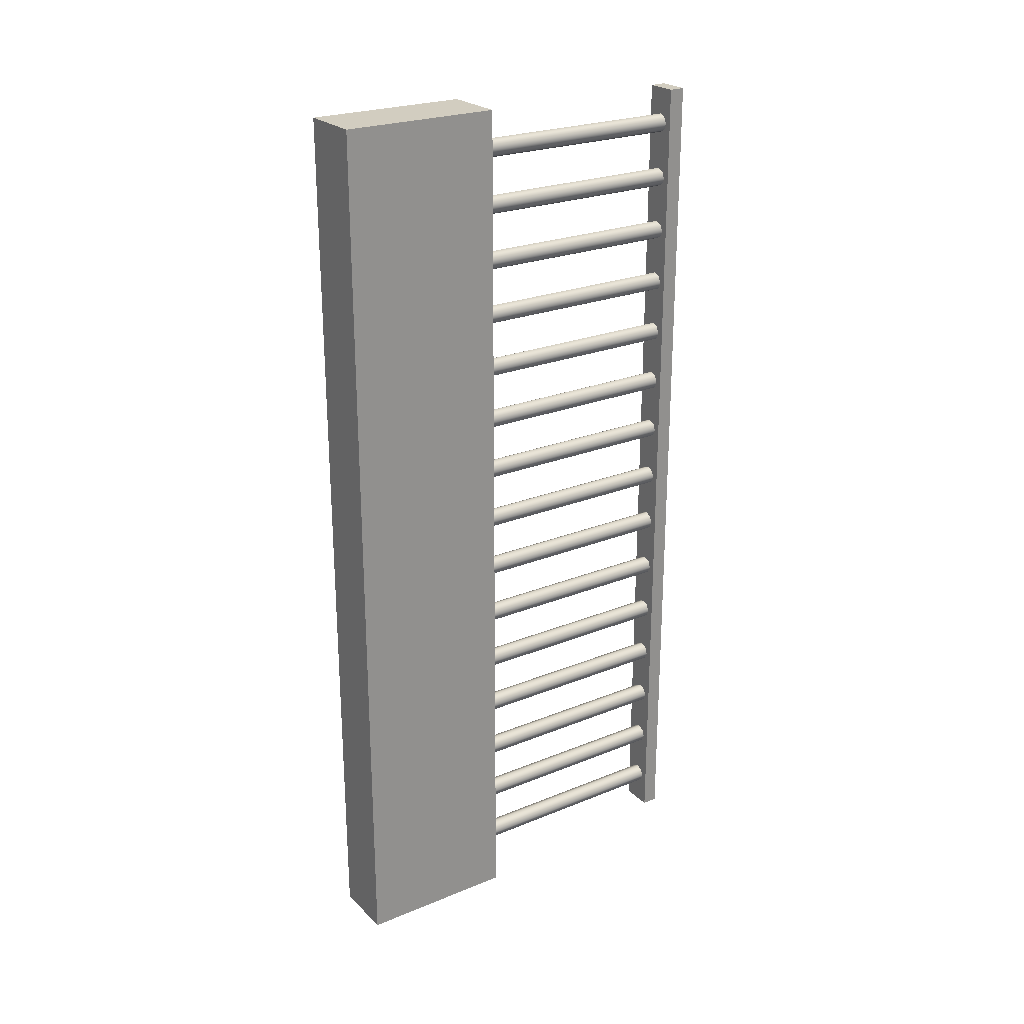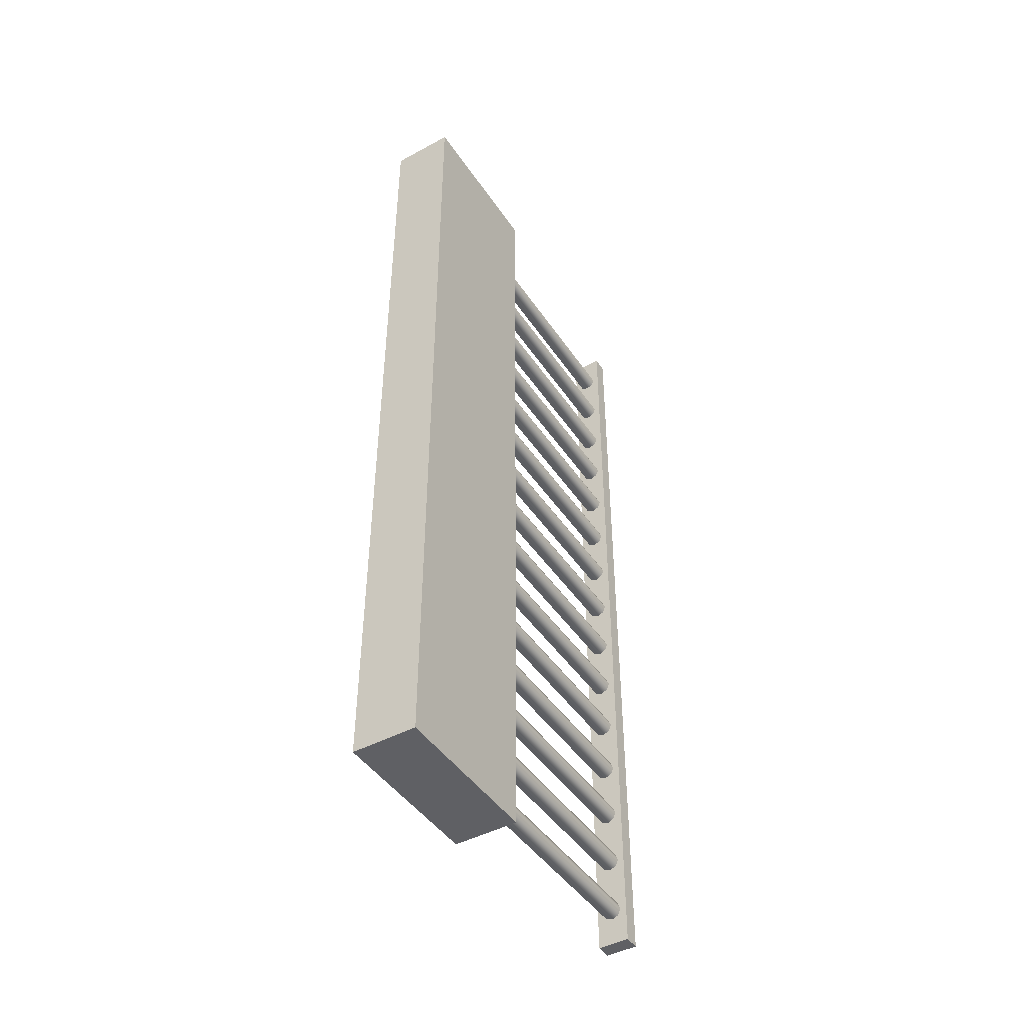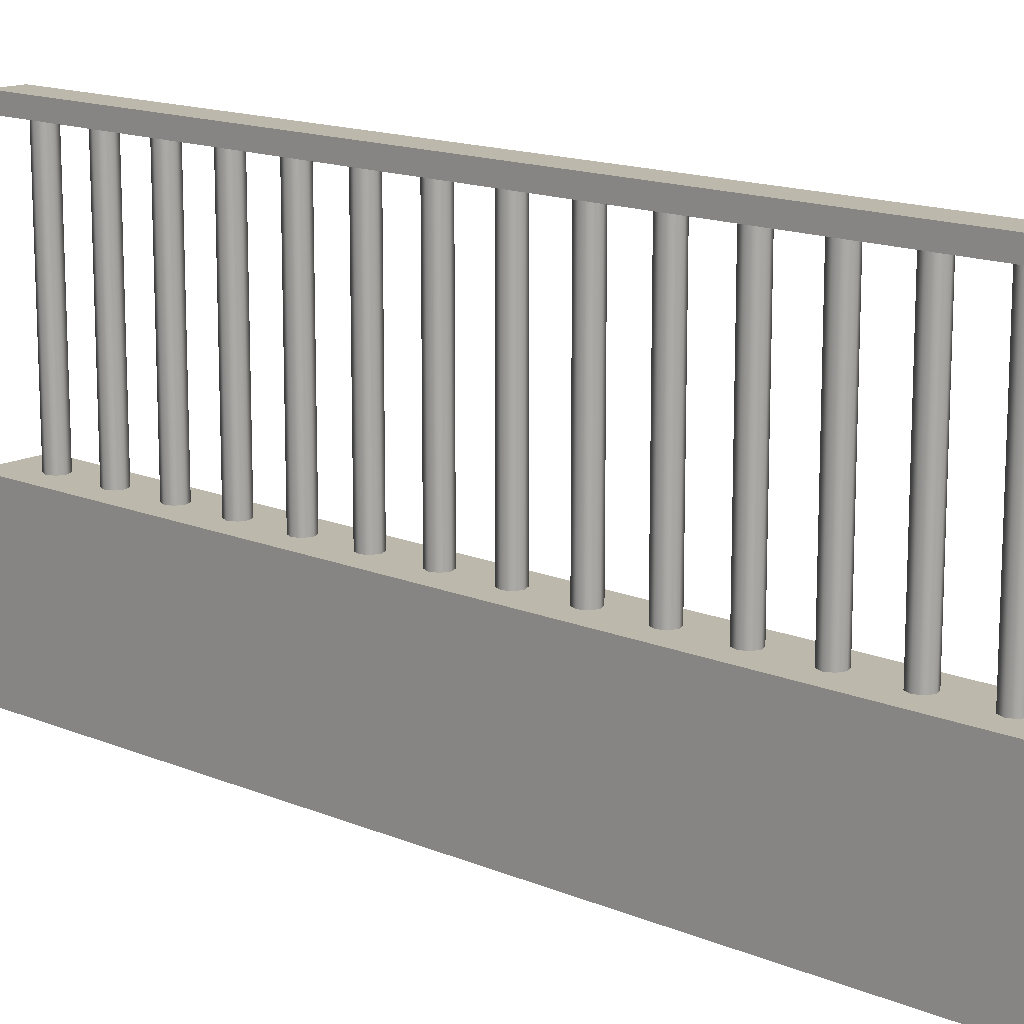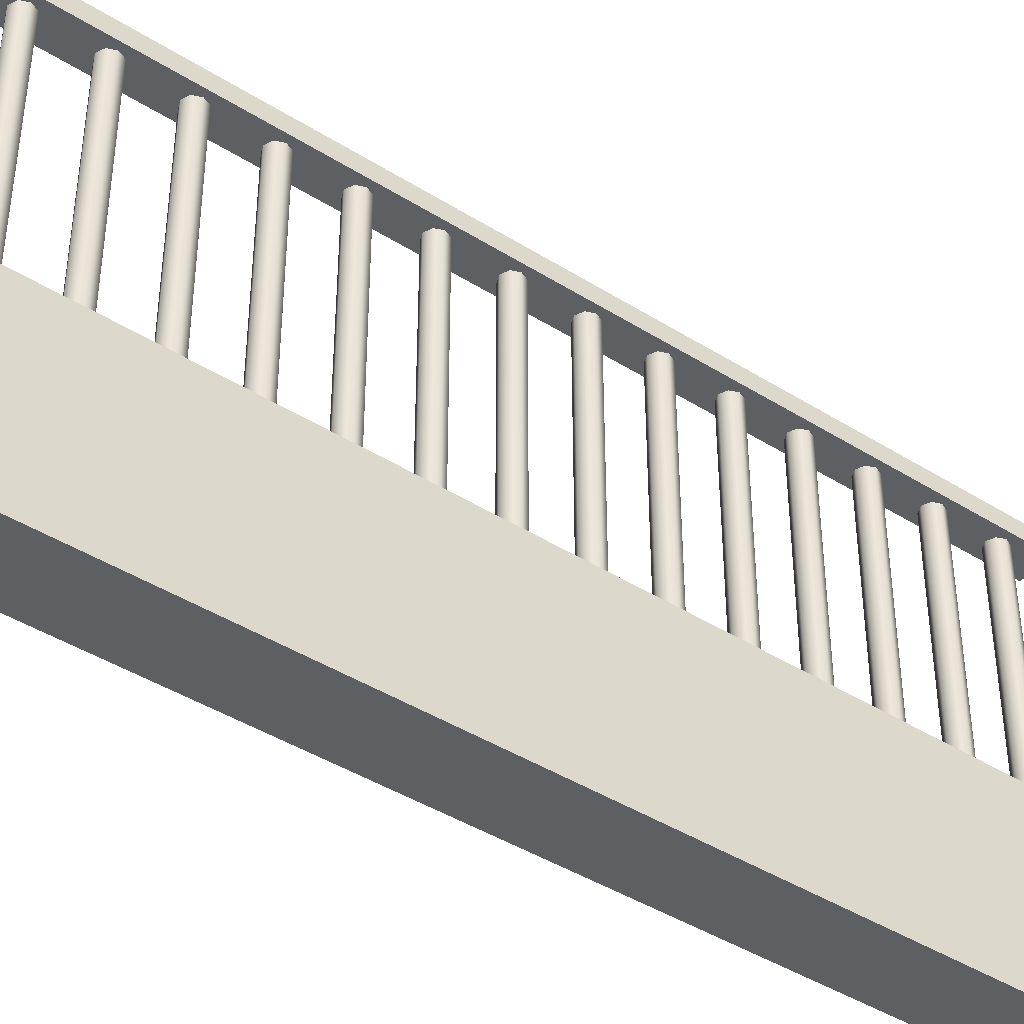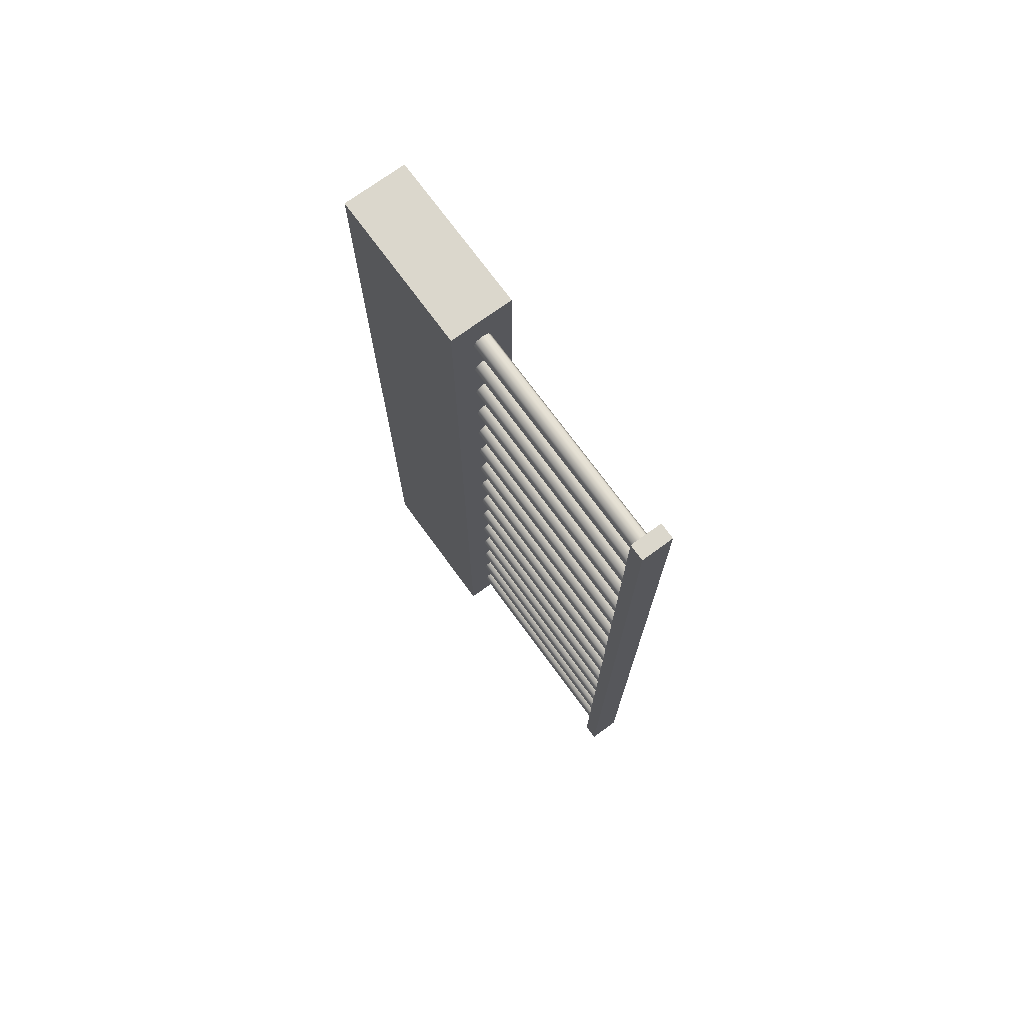
<metadata>
{"format":"obj","ext":"obj","renderer":"f3d","projection":"perspective","resolution":1024,"background":"white","views":[{"elev":24.4,"azim":56.1,"up":"+Z"},{"elev":-45.3,"azim":31.9,"up":"+Z"},{"elev":14.6,"azim":132.6,"up":"+Y"},{"elev":-41.9,"azim":-127.3,"up":"+Y"},{"elev":73.2,"azim":143.9,"up":"+Z"}]}
</metadata>
<code>
o Cube.2664_Cube.058
v -1.885 0.5018 -1.762
v -1.885 0.5033 -1.762
v -1.882 0.5018 -1.762
v -1.882 0.5033 -1.762
v -1.885 0.5018 -1.679
v -1.885 0.5033 -1.679
v -1.882 0.5018 -1.679
v -1.882 0.5033 -1.679
f 2 3 1
f 4 7 3
f 8 5 7
f 6 1 5
f 7 1 3
f 4 6 8
f 2 4 3
f 4 8 7
f 8 6 5
f 6 2 1
f 7 5 1
f 4 2 6
o Cylinder
v -1.883 0.4703 -1.683
v -1.883 0.5018 -1.683
v -1.883 0.4703 -1.682
v -1.883 0.5018 -1.682
v -1.884 0.4703 -1.682
v -1.884 0.5018 -1.682
v -1.885 0.4703 -1.682
v -1.885 0.5018 -1.682
v -1.885 0.4703 -1.683
v -1.885 0.5018 -1.683
v -1.885 0.4703 -1.683
v -1.885 0.5018 -1.683
v -1.884 0.4703 -1.684
v -1.884 0.5018 -1.684
v -1.883 0.4703 -1.683
v -1.883 0.5018 -1.683
v -1.883 0.4703 -1.688
v -1.883 0.5018 -1.688
v -1.883 0.4703 -1.687
v -1.883 0.5018 -1.687
v -1.884 0.4703 -1.687
v -1.884 0.5018 -1.687
v -1.885 0.4703 -1.687
v -1.885 0.5018 -1.687
v -1.885 0.4703 -1.688
v -1.885 0.5018 -1.688
v -1.885 0.4703 -1.689
v -1.885 0.5018 -1.689
v -1.884 0.4703 -1.689
v -1.884 0.5018 -1.689
v -1.883 0.4703 -1.689
v -1.883 0.5018 -1.689
v -1.883 0.4703 -1.693
v -1.883 0.5018 -1.693
v -1.883 0.4703 -1.693
v -1.883 0.5018 -1.693
v -1.884 0.4703 -1.693
v -1.884 0.5018 -1.693
v -1.885 0.4703 -1.693
v -1.885 0.5018 -1.693
v -1.885 0.4703 -1.693
v -1.885 0.5018 -1.693
v -1.885 0.4703 -1.694
v -1.885 0.5018 -1.694
v -1.884 0.4703 -1.694
v -1.884 0.5018 -1.694
v -1.883 0.4703 -1.694
v -1.883 0.5018 -1.694
v -1.883 0.4703 -1.699
v -1.883 0.5018 -1.699
v -1.883 0.4703 -1.698
v -1.883 0.5018 -1.698
v -1.884 0.4703 -1.698
v -1.884 0.5018 -1.698
v -1.885 0.4703 -1.698
v -1.885 0.5018 -1.698
v -1.885 0.4703 -1.699
v -1.885 0.5018 -1.699
v -1.885 0.4703 -1.7
v -1.885 0.5018 -1.7
v -1.884 0.4703 -1.7
v -1.884 0.5018 -1.7
v -1.883 0.4703 -1.7
v -1.883 0.5018 -1.7
v -1.883 0.4703 -1.704
v -1.883 0.5018 -1.704
v -1.883 0.4703 -1.704
v -1.883 0.5018 -1.704
v -1.884 0.4703 -1.703
v -1.884 0.5018 -1.703
v -1.885 0.4703 -1.704
v -1.885 0.5018 -1.704
v -1.885 0.4703 -1.704
v -1.885 0.5018 -1.704
v -1.885 0.4703 -1.705
v -1.885 0.5018 -1.705
v -1.884 0.4703 -1.705
v -1.884 0.5018 -1.705
v -1.883 0.4703 -1.705
v -1.883 0.5018 -1.705
v -1.883 0.4703 -1.71
v -1.883 0.5018 -1.71
v -1.883 0.4703 -1.709
v -1.883 0.5018 -1.709
v -1.884 0.4703 -1.709
v -1.884 0.5018 -1.709
v -1.885 0.4703 -1.709
v -1.885 0.5018 -1.709
v -1.885 0.4703 -1.71
v -1.885 0.5018 -1.71
v -1.885 0.4703 -1.71
v -1.885 0.5018 -1.71
v -1.884 0.4703 -1.711
v -1.884 0.5018 -1.711
v -1.883 0.4703 -1.71
v -1.883 0.5018 -1.71
v -1.883 0.4703 -1.715
v -1.883 0.5018 -1.715
v -1.883 0.4703 -1.714
v -1.883 0.5018 -1.714
v -1.884 0.4703 -1.714
v -1.884 0.5018 -1.714
v -1.885 0.4703 -1.714
v -1.885 0.5018 -1.714
v -1.885 0.4703 -1.715
v -1.885 0.5018 -1.715
v -1.885 0.4703 -1.716
v -1.885 0.5018 -1.716
v -1.884 0.4703 -1.716
v -1.884 0.5018 -1.716
v -1.883 0.4703 -1.716
v -1.883 0.5018 -1.716
v -1.883 0.4703 -1.72
v -1.883 0.5018 -1.72
v -1.883 0.4703 -1.72
v -1.883 0.5018 -1.72
v -1.884 0.4703 -1.72
v -1.884 0.5018 -1.72
v -1.885 0.4703 -1.72
v -1.885 0.5018 -1.72
v -1.885 0.4703 -1.72
v -1.885 0.5018 -1.72
v -1.885 0.4703 -1.721
v -1.885 0.5018 -1.721
v -1.884 0.4703 -1.721
v -1.884 0.5018 -1.721
v -1.883 0.4703 -1.721
v -1.883 0.5018 -1.721
v -1.883 0.4703 -1.726
v -1.883 0.5018 -1.726
v -1.883 0.4703 -1.725
v -1.883 0.5018 -1.725
v -1.884 0.4703 -1.725
v -1.884 0.5018 -1.725
v -1.885 0.4703 -1.725
v -1.885 0.5018 -1.725
v -1.885 0.4703 -1.726
v -1.885 0.5018 -1.726
v -1.885 0.4703 -1.727
v -1.885 0.5018 -1.727
v -1.884 0.4703 -1.727
v -1.884 0.5018 -1.727
v -1.883 0.4703 -1.727
v -1.883 0.5018 -1.727
v -1.883 0.4703 -1.731
v -1.883 0.5018 -1.731
v -1.883 0.4703 -1.731
v -1.883 0.5018 -1.731
v -1.884 0.4703 -1.73
v -1.884 0.5018 -1.73
v -1.885 0.4703 -1.731
v -1.885 0.5018 -1.731
v -1.885 0.4703 -1.731
v -1.885 0.5018 -1.731
v -1.885 0.4703 -1.732
v -1.885 0.5018 -1.732
v -1.884 0.4703 -1.732
v -1.884 0.5018 -1.732
v -1.883 0.4703 -1.732
v -1.883 0.5018 -1.732
v -1.883 0.4703 -1.737
v -1.883 0.5018 -1.737
v -1.883 0.4703 -1.736
v -1.883 0.5018 -1.736
v -1.884 0.4703 -1.736
v -1.884 0.5018 -1.736
v -1.885 0.4703 -1.736
v -1.885 0.5018 -1.736
v -1.885 0.4703 -1.737
v -1.885 0.5018 -1.737
v -1.885 0.4703 -1.737
v -1.885 0.5018 -1.737
v -1.884 0.4703 -1.738
v -1.884 0.5018 -1.738
v -1.883 0.4703 -1.737
v -1.883 0.5018 -1.737
v -1.883 0.4703 -1.742
v -1.883 0.5018 -1.742
v -1.883 0.4703 -1.741
v -1.883 0.5018 -1.741
v -1.884 0.4703 -1.741
v -1.884 0.5018 -1.741
v -1.885 0.4703 -1.741
v -1.885 0.5018 -1.741
v -1.885 0.4703 -1.742
v -1.885 0.5018 -1.742
v -1.885 0.4703 -1.743
v -1.885 0.5018 -1.743
v -1.884 0.4703 -1.743
v -1.884 0.5018 -1.743
v -1.883 0.4703 -1.743
v -1.883 0.5018 -1.743
v -1.883 0.4703 -1.747
v -1.883 0.5018 -1.747
v -1.883 0.4703 -1.747
v -1.883 0.5018 -1.747
v -1.884 0.4703 -1.747
v -1.884 0.5018 -1.747
v -1.885 0.4703 -1.747
v -1.885 0.5018 -1.747
v -1.885 0.4703 -1.747
v -1.885 0.5018 -1.747
v -1.885 0.4703 -1.748
v -1.885 0.5018 -1.748
v -1.884 0.4703 -1.748
v -1.884 0.5018 -1.748
v -1.883 0.4703 -1.748
v -1.883 0.5018 -1.748
v -1.883 0.4703 -1.753
v -1.883 0.5018 -1.753
v -1.883 0.4703 -1.752
v -1.883 0.5018 -1.752
v -1.884 0.4703 -1.752
v -1.884 0.5018 -1.752
v -1.885 0.4703 -1.752
v -1.885 0.5018 -1.752
v -1.885 0.4703 -1.753
v -1.885 0.5018 -1.753
v -1.885 0.4703 -1.754
v -1.885 0.5018 -1.754
v -1.884 0.4703 -1.754
v -1.884 0.5018 -1.754
v -1.883 0.4703 -1.754
v -1.883 0.5018 -1.754
v -1.883 0.4703 -1.758
v -1.883 0.5018 -1.758
v -1.883 0.4703 -1.758
v -1.883 0.5018 -1.758
v -1.884 0.4703 -1.757
v -1.884 0.5018 -1.757
v -1.885 0.4703 -1.758
v -1.885 0.5018 -1.758
v -1.885 0.4703 -1.758
v -1.885 0.5018 -1.758
v -1.885 0.4703 -1.759
v -1.885 0.5018 -1.759
v -1.884 0.4703 -1.759
v -1.884 0.5018 -1.759
v -1.883 0.4703 -1.759
v -1.883 0.5018 -1.759
f 10 11 9
f 12 13 11
f 14 15 13
f 16 17 15
f 18 19 17
f 20 21 19
f 10 22 18
f 22 23 21
f 24 9 23
f 15 19 23
f 26 27 25
f 28 29 27
f 30 31 29
f 32 33 31
f 34 35 33
f 36 37 35
f 26 38 34
f 38 39 37
f 40 25 39
f 31 35 39
f 42 43 41
f 44 45 43
f 46 47 45
f 48 49 47
f 50 51 49
f 52 53 51
f 42 54 50
f 54 55 53
f 56 41 55
f 47 51 55
f 58 59 57
f 60 61 59
f 62 63 61
f 64 65 63
f 66 67 65
f 68 69 67
f 62 58 70
f 70 71 69
f 72 57 71
f 63 67 71
f 74 75 73
f 76 77 75
f 78 79 77
f 80 81 79
f 82 83 81
f 84 85 83
f 80 78 86
f 86 87 85
f 88 73 87
f 79 83 87
f 90 91 89
f 92 93 91
f 94 95 93
f 96 97 95
f 98 99 97
f 100 101 99
f 94 90 102
f 102 103 101
f 104 89 103
f 95 99 103
f 106 107 105
f 108 109 107
f 110 111 109
f 112 113 111
f 114 115 113
f 116 117 115
f 114 112 110
f 118 119 117
f 120 105 119
f 107 111 115
f 122 123 121
f 124 125 123
f 126 127 125
f 128 129 127
f 130 131 129
f 132 133 131
f 128 126 134
f 134 135 133
f 136 121 135
f 133 135 127
f 138 139 137
f 140 141 139
f 142 143 141
f 144 145 143
f 146 147 145
f 148 149 147
f 144 142 150
f 150 151 149
f 152 137 151
f 149 151 143
f 154 155 153
f 156 157 155
f 158 159 157
f 160 161 159
f 162 163 161
f 164 165 163
f 160 158 166
f 166 167 165
f 168 153 167
f 165 167 159
f 170 171 169
f 172 173 171
f 174 175 173
f 176 177 175
f 178 179 177
f 180 181 179
f 176 174 182
f 182 183 181
f 184 169 183
f 181 183 175
f 186 187 185
f 188 189 187
f 190 191 189
f 192 193 191
f 194 195 193
f 196 197 195
f 192 190 198
f 198 199 197
f 200 185 199
f 197 199 191
f 202 203 201
f 204 205 203
f 206 207 205
f 208 209 207
f 210 211 209
f 212 213 211
f 208 206 214
f 214 215 213
f 216 201 215
f 215 203 207
f 218 219 217
f 220 221 219
f 222 223 221
f 224 225 223
f 226 227 225
f 228 229 227
f 230 226 222
f 230 231 229
f 232 217 231
f 229 231 223
f 234 235 233
f 236 237 235
f 238 239 237
f 240 241 239
f 242 243 241
f 244 245 243
f 240 238 246
f 246 247 245
f 248 233 247
f 247 235 239
f 10 12 11
f 12 14 13
f 14 16 15
f 16 18 17
f 18 20 19
f 20 22 21
f 14 12 10
f 10 24 22
f 22 20 18
f 18 16 14
f 14 10 18
f 22 24 23
f 24 10 9
f 23 9 11
f 11 13 15
f 15 17 19
f 19 21 23
f 23 11 15
f 26 28 27
f 28 30 29
f 30 32 31
f 32 34 33
f 34 36 35
f 36 38 37
f 30 28 26
f 26 40 38
f 38 36 34
f 34 32 30
f 30 26 34
f 38 40 39
f 40 26 25
f 39 25 27
f 27 29 31
f 31 33 35
f 35 37 39
f 39 27 31
f 42 44 43
f 44 46 45
f 46 48 47
f 48 50 49
f 50 52 51
f 52 54 53
f 46 44 42
f 42 56 54
f 54 52 50
f 50 48 46
f 46 42 50
f 54 56 55
f 56 42 41
f 55 41 43
f 43 45 47
f 47 49 51
f 51 53 55
f 55 43 47
f 58 60 59
f 60 62 61
f 62 64 63
f 64 66 65
f 66 68 67
f 68 70 69
f 62 60 58
f 58 72 70
f 70 68 66
f 66 64 70
f 64 62 70
f 70 72 71
f 72 58 57
f 71 57 59
f 59 61 63
f 63 65 67
f 67 69 71
f 71 59 63
f 74 76 75
f 76 78 77
f 78 80 79
f 80 82 81
f 82 84 83
f 84 86 85
f 78 76 74
f 74 88 78
f 88 86 78
f 86 84 82
f 82 80 86
f 86 88 87
f 88 74 73
f 87 73 75
f 75 77 79
f 79 81 83
f 83 85 87
f 87 75 79
f 90 92 91
f 92 94 93
f 94 96 95
f 96 98 97
f 98 100 99
f 100 102 101
f 94 92 90
f 90 104 102
f 102 100 98
f 98 96 102
f 96 94 102
f 102 104 103
f 104 90 89
f 103 89 91
f 91 93 95
f 95 97 99
f 99 101 103
f 103 91 95
f 106 108 107
f 108 110 109
f 110 112 111
f 112 114 113
f 114 116 115
f 116 118 117
f 110 108 106
f 106 120 110
f 120 118 110
f 118 116 110
f 116 114 110
f 118 120 119
f 120 106 105
f 119 105 107
f 107 109 111
f 111 113 115
f 115 117 119
f 119 107 115
f 122 124 123
f 124 126 125
f 126 128 127
f 128 130 129
f 130 132 131
f 132 134 133
f 126 124 134
f 124 122 134
f 122 136 134
f 134 132 130
f 130 128 134
f 134 136 135
f 136 122 121
f 135 121 127
f 121 123 127
f 123 125 127
f 127 129 131
f 131 133 127
f 138 140 139
f 140 142 141
f 142 144 143
f 144 146 145
f 146 148 147
f 148 150 149
f 142 140 150
f 140 138 150
f 138 152 150
f 150 148 146
f 146 144 150
f 150 152 151
f 152 138 137
f 151 137 143
f 137 139 143
f 139 141 143
f 143 145 147
f 147 149 143
f 154 156 155
f 156 158 157
f 158 160 159
f 160 162 161
f 162 164 163
f 164 166 165
f 158 156 166
f 156 154 166
f 154 168 166
f 166 164 162
f 162 160 166
f 166 168 167
f 168 154 153
f 167 153 159
f 153 155 159
f 155 157 159
f 159 161 163
f 163 165 159
f 170 172 171
f 172 174 173
f 174 176 175
f 176 178 177
f 178 180 179
f 180 182 181
f 174 172 182
f 172 170 182
f 170 184 182
f 182 180 178
f 178 176 182
f 182 184 183
f 184 170 169
f 183 169 175
f 169 171 175
f 171 173 175
f 175 177 179
f 179 181 175
f 186 188 187
f 188 190 189
f 190 192 191
f 192 194 193
f 194 196 195
f 196 198 197
f 190 188 198
f 188 186 198
f 186 200 198
f 198 196 194
f 194 192 198
f 198 200 199
f 200 186 185
f 199 185 191
f 185 187 191
f 187 189 191
f 191 193 195
f 195 197 191
f 202 204 203
f 204 206 205
f 206 208 207
f 208 210 209
f 210 212 211
f 212 214 213
f 206 204 214
f 204 202 214
f 202 216 214
f 214 212 210
f 210 208 214
f 214 216 215
f 216 202 201
f 215 201 203
f 203 205 207
f 207 209 211
f 211 213 207
f 213 215 207
f 218 220 219
f 220 222 221
f 222 224 223
f 224 226 225
f 226 228 227
f 228 230 229
f 222 220 218
f 218 232 230
f 230 228 226
f 226 224 222
f 222 218 230
f 230 232 231
f 232 218 217
f 231 217 219
f 219 221 231
f 221 223 231
f 223 225 227
f 227 229 223
f 234 236 235
f 236 238 237
f 238 240 239
f 240 242 241
f 242 244 243
f 244 246 245
f 238 236 246
f 236 234 246
f 234 248 246
f 246 244 242
f 242 240 246
f 246 248 247
f 248 234 233
f 247 233 235
f 235 237 239
f 239 241 243
f 243 245 239
f 245 247 239
o Cube
v -1.887 0.465 -1.762
v -1.887 0.48 -1.762
v -1.881 0.465 -1.762
v -1.881 0.48 -1.762
v -1.887 0.465 -1.678
v -1.887 0.48 -1.678
v -1.881 0.465 -1.678
v -1.881 0.48 -1.678
f 250 251 249
f 252 255 251
f 256 253 255
f 254 249 253
f 255 249 251
f 252 254 256
f 250 252 251
f 252 256 255
f 256 254 253
f 254 250 249
f 255 253 249
f 252 250 254

</code>
